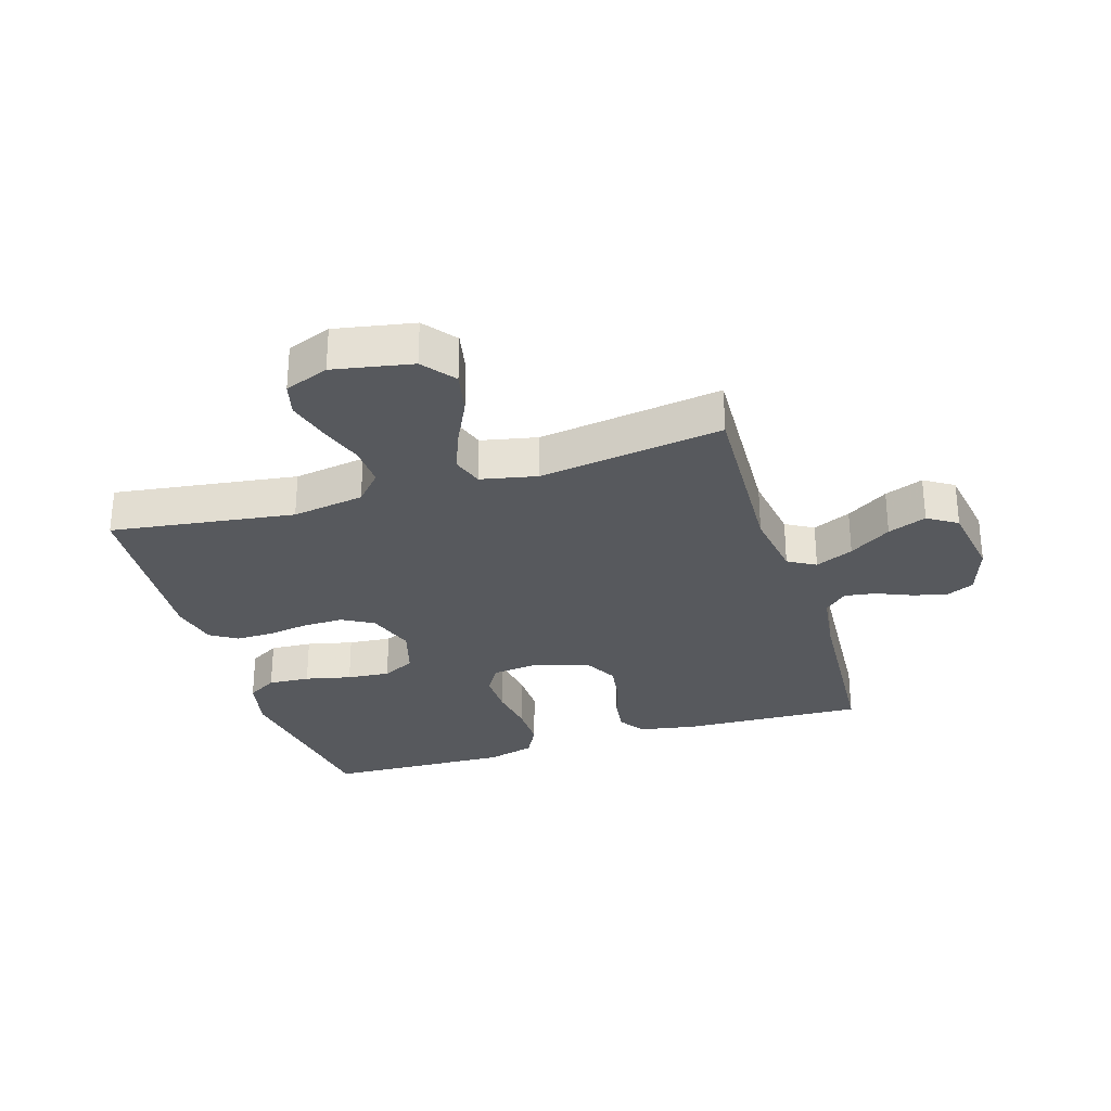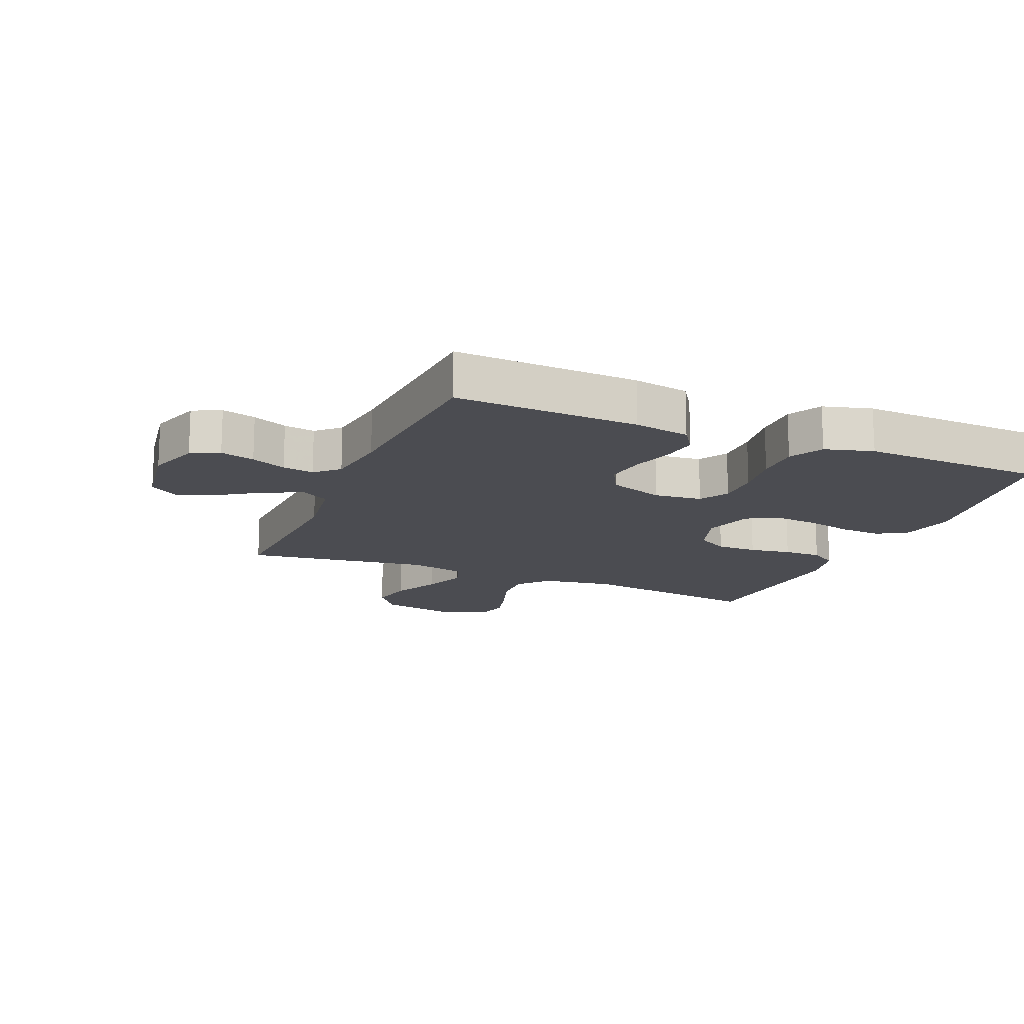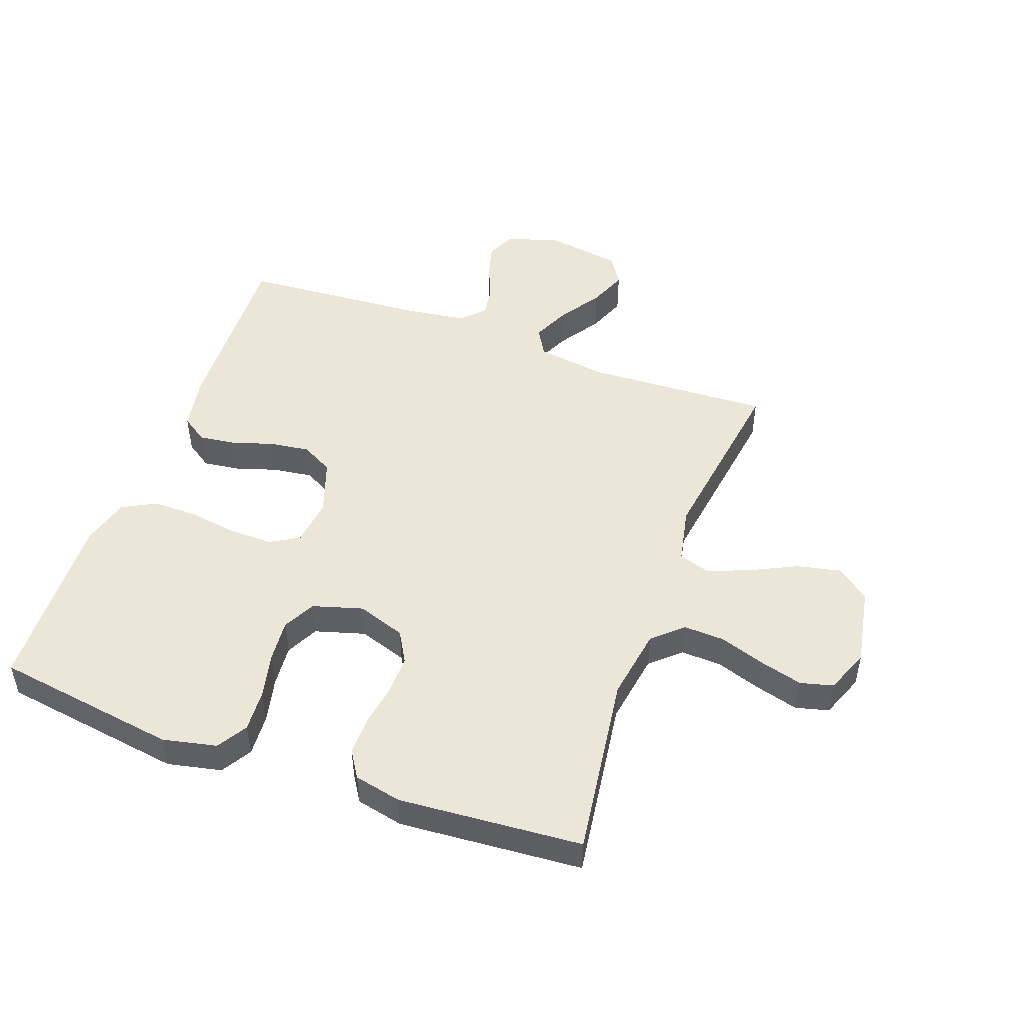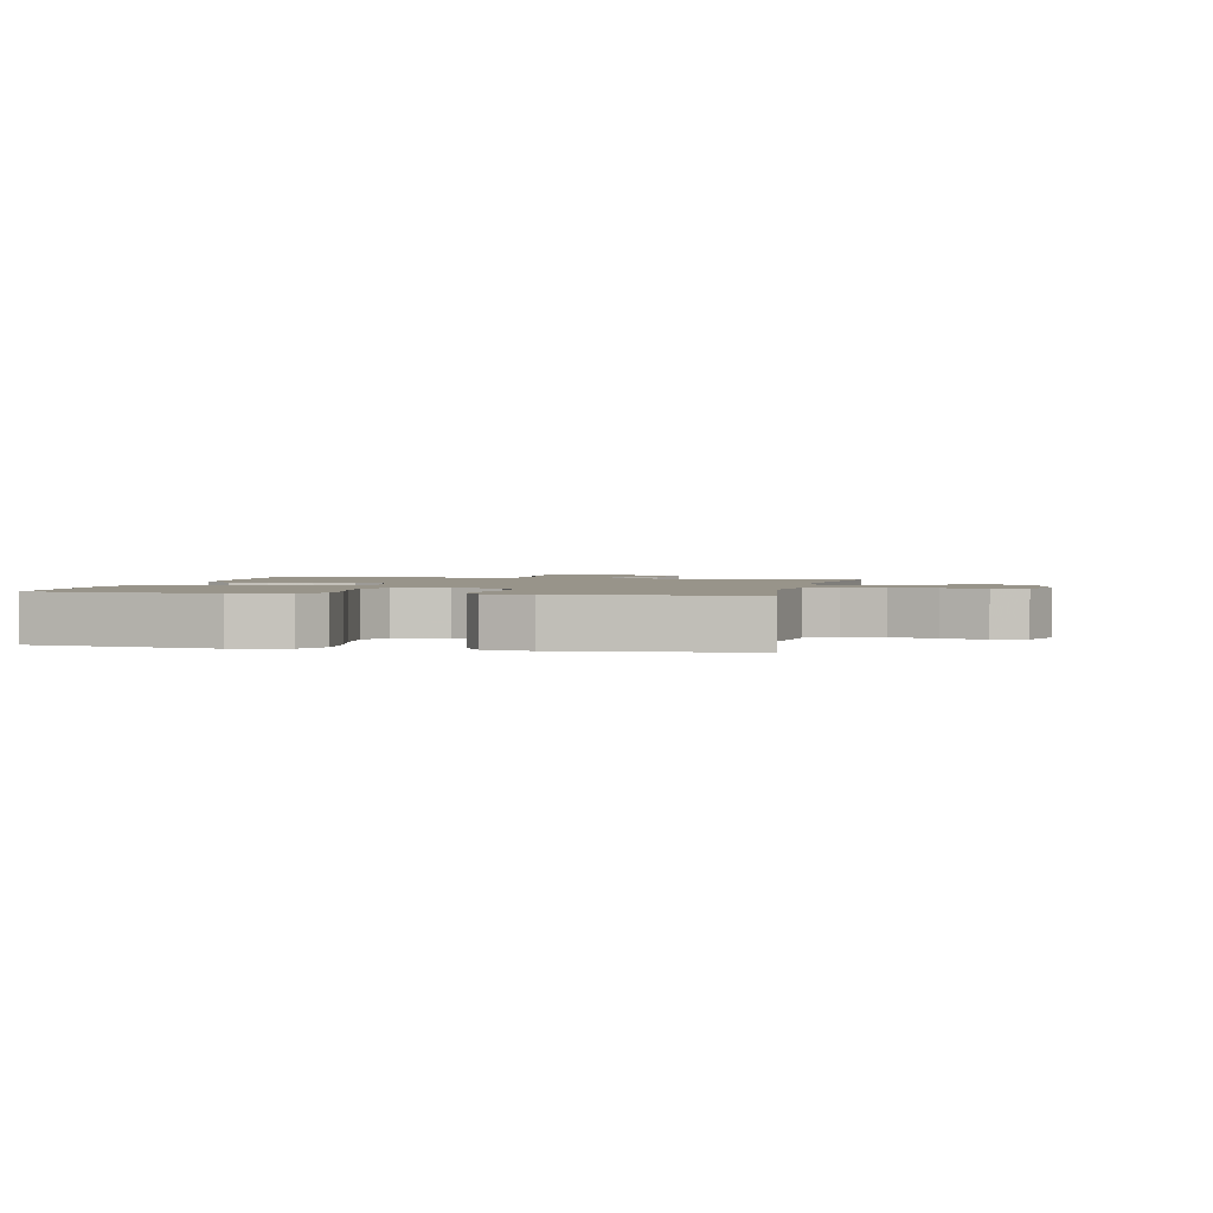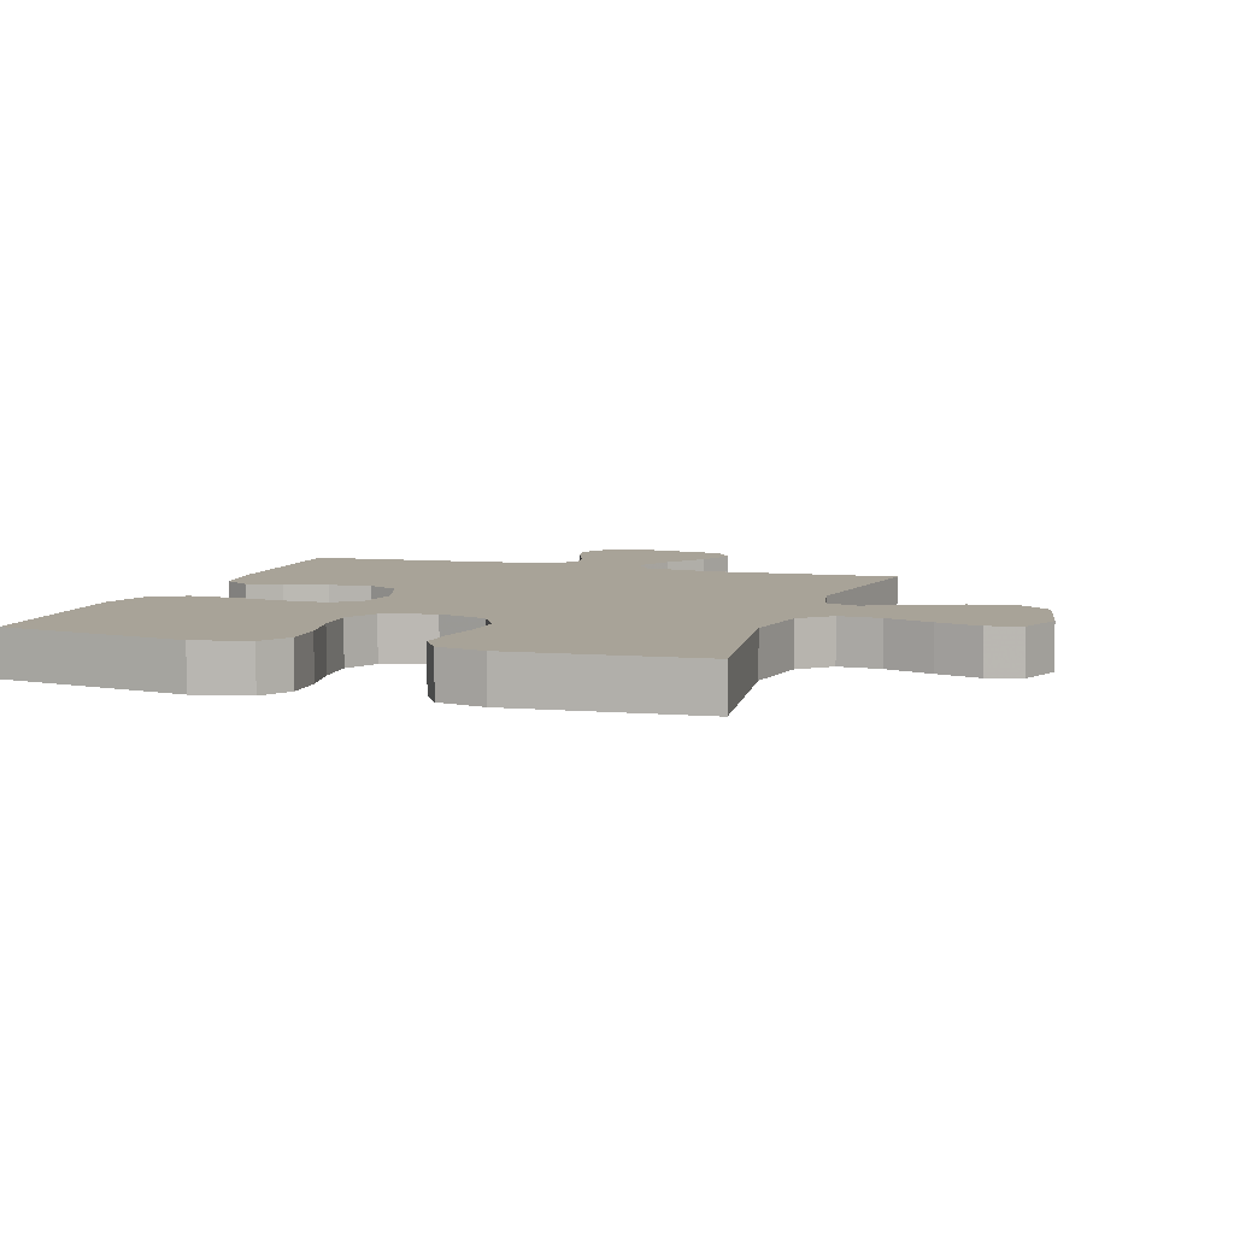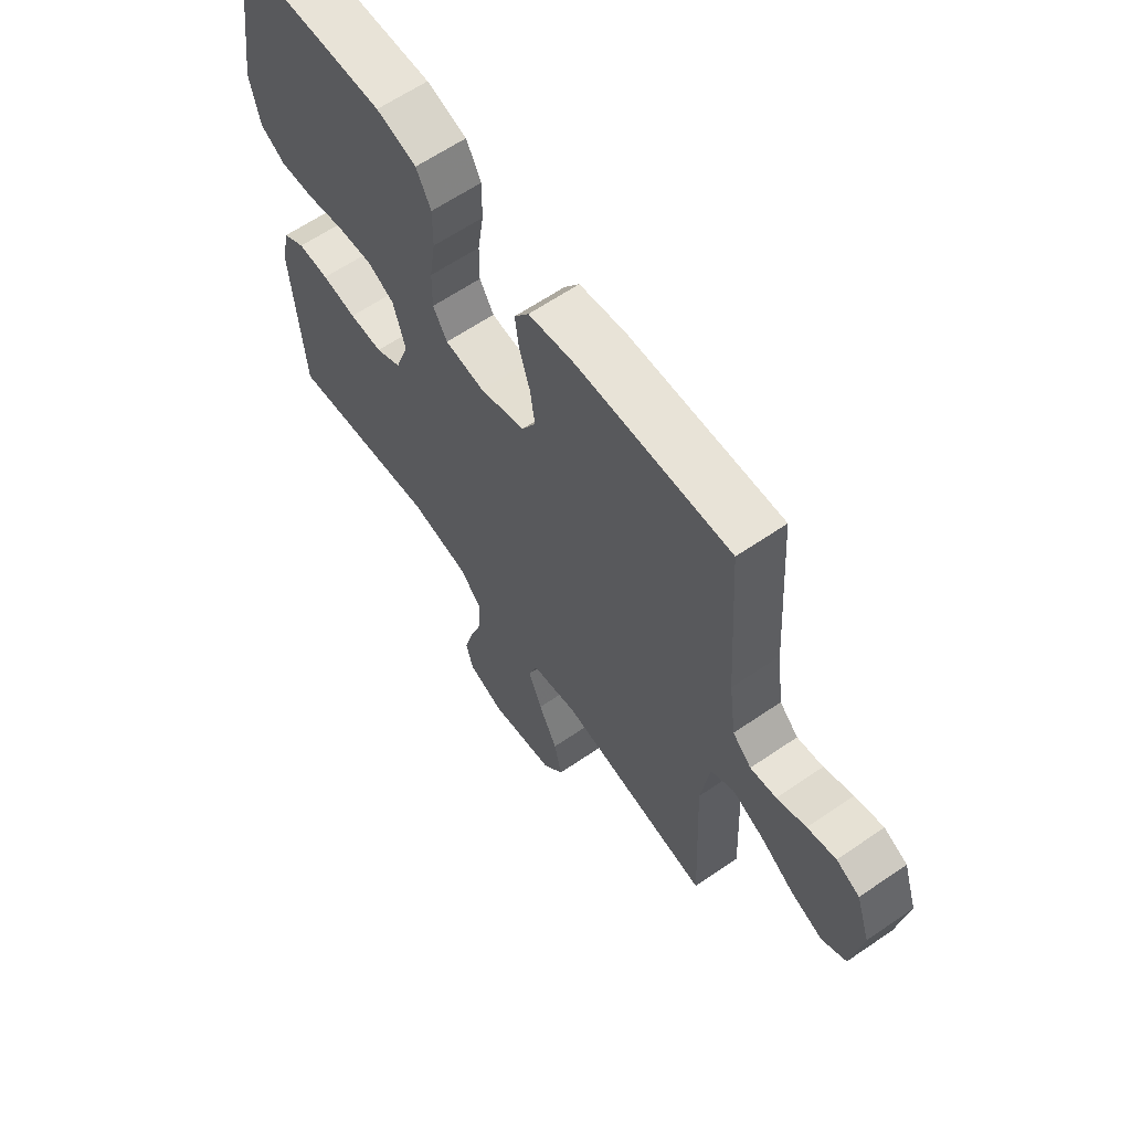
<metadata>
{"format":"obj","ext":"obj","renderer":"f3d","projection":"perspective","resolution":1024,"background":"white","views":[{"elev":-29.3,"azim":-162.8,"up":"+Y"},{"elev":-15.4,"azim":-22.9,"up":"+Y"},{"elev":49.0,"azim":109.9,"up":"+Y"},{"elev":1.8,"azim":101.8,"up":"+Y"},{"elev":6.9,"azim":108.1,"up":"+Y"},{"elev":63.0,"azim":-124.7,"up":"+Z"}]}
</metadata>
<code>
v 0.5 0.07 0.5
v 0.545 0.07 0.2
v 0.526 0.07 0.112
v 0.477 0.07 0.082
v 0.409 0.07 0.086
v 0.334 0.07 0.103
v 0.264 0.07 0.109
v 0.211 0.07 0.082
v 0.187 0.07 0
v 0.214 0.07 -0.079
v 0.265 0.07 -0.108
v 0.331 0.07 -0.107
v 0.399 0.07 -0.096
v 0.461 0.07 -0.095
v 0.505 0.07 -0.123
v 0.522 0.07 -0.2
v 0.5 0.07 -0.5
v 0.2 0.07 -0.459
v 0.082 0.07 -0.478
v 0.039 0.07 -0.526
v 0.042 0.07 -0.593
v 0.067 0.07 -0.667
v 0.086 0.07 -0.737
v 0.072 0.07 -0.791
v 0 0.07 -0.819
v -0.129 0.07 -0.795
v -0.17 0.07 -0.742
v -0.155 0.07 -0.671
v -0.118 0.07 -0.595
v -0.091 0.07 -0.526
v -0.108 0.07 -0.475
v -0.2 0.07 -0.456
v -0.5 0.07 -0.5
v -0.486 0.07 -0.2
v -0.503 0.07 -0.084
v -0.548 0.07 -0.058
v -0.61 0.07 -0.086
v -0.678 0.07 -0.131
v -0.741 0.07 -0.156
v -0.789 0.07 -0.125
v -0.809 0.07 0
v -0.781 0.07 0.085
v -0.735 0.07 0.107
v -0.679 0.07 0.092
v -0.622 0.07 0.068
v -0.571 0.07 0.06
v -0.534 0.07 0.095
v -0.52 0.07 0.2
v -0.5 0.07 0.5
v -0.2 0.07 0.488
v -0.109 0.07 0.472
v -0.08 0.07 0.429
v -0.088 0.07 0.369
v -0.109 0.07 0.302
v -0.118 0.07 0.237
v -0.09 0.07 0.185
v 0 0.07 0.154
v 0.078 0.07 0.163
v 0.106 0.07 0.21
v 0.105 0.07 0.281
v 0.093 0.07 0.36
v 0.092 0.07 0.434
v 0.121 0.07 0.489
v 0.2 0.07 0.511
v 0.5 0 0.5
v 0.545 0 0.2
v 0.526 0 0.112
v 0.477 0 0.082
v 0.409 0 0.086
v 0.334 0 0.103
v 0.264 0 0.109
v 0.211 0 0.082
v 0.187 0 0
v 0.214 0 -0.079
v 0.265 0 -0.108
v 0.331 0 -0.107
v 0.399 0 -0.096
v 0.461 0 -0.095
v 0.505 0 -0.123
v 0.522 0 -0.2
v 0.5 0 -0.5
v 0.2 0 -0.459
v 0.082 0 -0.478
v 0.039 0 -0.526
v 0.042 0 -0.593
v 0.067 0 -0.667
v 0.086 0 -0.737
v 0.072 0 -0.791
v 0 0 -0.819
v -0.129 0 -0.795
v -0.17 0 -0.742
v -0.155 0 -0.671
v -0.118 0 -0.595
v -0.091 0 -0.526
v -0.108 0 -0.475
v -0.2 0 -0.456
v -0.5 0 -0.5
v -0.486 0 -0.2
v -0.503 0 -0.084
v -0.548 0 -0.058
v -0.61 0 -0.086
v -0.678 0 -0.131
v -0.741 0 -0.156
v -0.789 0 -0.125
v -0.809 0 0
v -0.781 0 0.085
v -0.735 0 0.107
v -0.679 0 0.092
v -0.622 0 0.068
v -0.571 0 0.06
v -0.534 0 0.095
v -0.52 0 0.2
v -0.5 0 0.5
v -0.2 0 0.488
v -0.109 0 0.472
v -0.08 0 0.429
v -0.088 0 0.369
v -0.109 0 0.302
v -0.118 0 0.237
v -0.09 0 0.185
v 0 0 0.154
v 0.078 0 0.163
v 0.106 0 0.21
v 0.105 0 0.281
v 0.093 0 0.36
v 0.092 0 0.434
v 0.121 0 0.489
v 0.2 0 0.511
f 60 61 62 63
f 59 60 63 64
f 51 52 53 54
f 51 54 55
f 48 49 50 51
f 47 48 51 55
f 46 47 55 56
f 42 43 44 45
f 42 45 46
f 41 42 46
f 40 41 46
f 37 38 39 40
f 36 37 40 46
f 35 36 46 56
f 32 33 34
f 31 32 34 35
f 26 27 28 29
f 26 29 30
f 25 26 30
f 24 25 30
f 21 22 23 24
f 21 24 30 31
f 15 16 17 18
f 15 18 19
f 12 13 14 15
f 11 12 15 19
f 10 11 19 20
f 3 4 5 6
f 3 6 7
f 2 3 7
f 59 64 1 2
f 58 59 2 7
f 57 58 7 8
f 31 35 56 57
f 20 21 31 57
f 9 10 20 57
f 8 9 57
f 127 126 125 124
f 128 127 124 123
f 118 117 116 115
f 119 118 115
f 115 114 113 112
f 119 115 112 111
f 120 119 111 110
f 109 108 107 106
f 110 109 106
f 110 106 105
f 110 105 104
f 104 103 102 101
f 110 104 101 100
f 120 110 100 99
f 98 97 96
f 99 98 96 95
f 93 92 91 90
f 94 93 90
f 94 90 89
f 94 89 88
f 88 87 86 85
f 95 94 88 85
f 82 81 80 79
f 83 82 79
f 79 78 77 76
f 83 79 76 75
f 84 83 75 74
f 70 69 68 67
f 71 70 67
f 71 67 66
f 66 65 128 123
f 71 66 123 122
f 72 71 122 121
f 121 120 99 95
f 121 95 85 84
f 121 84 74 73
f 121 73 72
f 1 65 66 2
f 2 66 67 3
f 3 67 68 4
f 4 68 69 5
f 5 69 70 6
f 6 70 71 7
f 7 71 72 8
f 8 72 73 9
f 9 73 74 10
f 10 74 75 11
f 11 75 76 12
f 12 76 77 13
f 13 77 78 14
f 14 78 79 15
f 15 79 80 16
f 16 80 81 17
f 17 81 82 18
f 18 82 83 19
f 19 83 84 20
f 20 84 85 21
f 21 85 86 22
f 22 86 87 23
f 23 87 88 24
f 24 88 89 25
f 25 89 90 26
f 26 90 91 27
f 27 91 92 28
f 28 92 93 29
f 29 93 94 30
f 30 94 95 31
f 31 95 96 32
f 32 96 97 33
f 33 97 98 34
f 34 98 99 35
f 35 99 100 36
f 36 100 101 37
f 37 101 102 38
f 38 102 103 39
f 39 103 104 40
f 40 104 105 41
f 41 105 106 42
f 42 106 107 43
f 43 107 108 44
f 44 108 109 45
f 45 109 110 46
f 46 110 111 47
f 47 111 112 48
f 48 112 113 49
f 49 113 114 50
f 50 114 115 51
f 51 115 116 52
f 52 116 117 53
f 53 117 118 54
f 54 118 119 55
f 55 119 120 56
f 56 120 121 57
f 57 121 122 58
f 58 122 123 59
f 59 123 124 60
f 60 124 125 61
f 61 125 126 62
f 62 126 127 63
f 63 127 128 64
f 64 128 65 1

</code>
